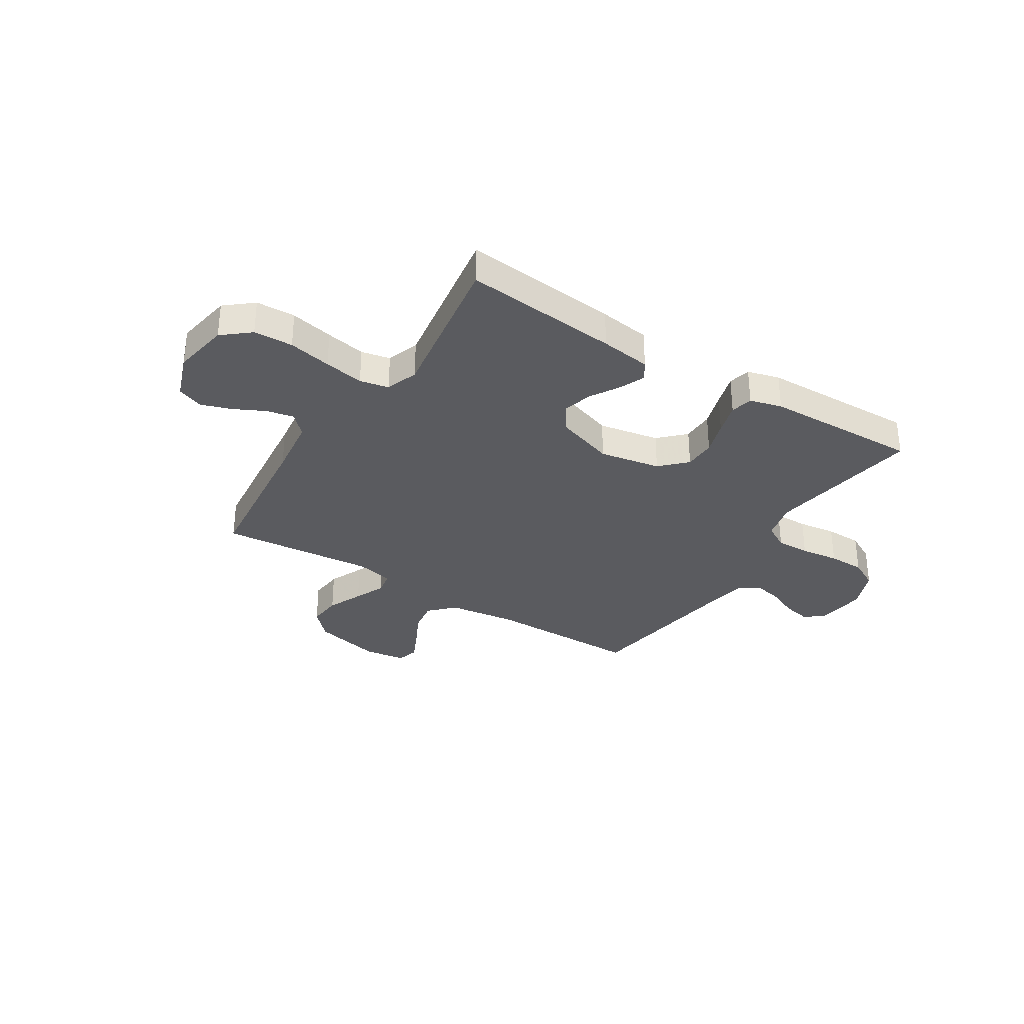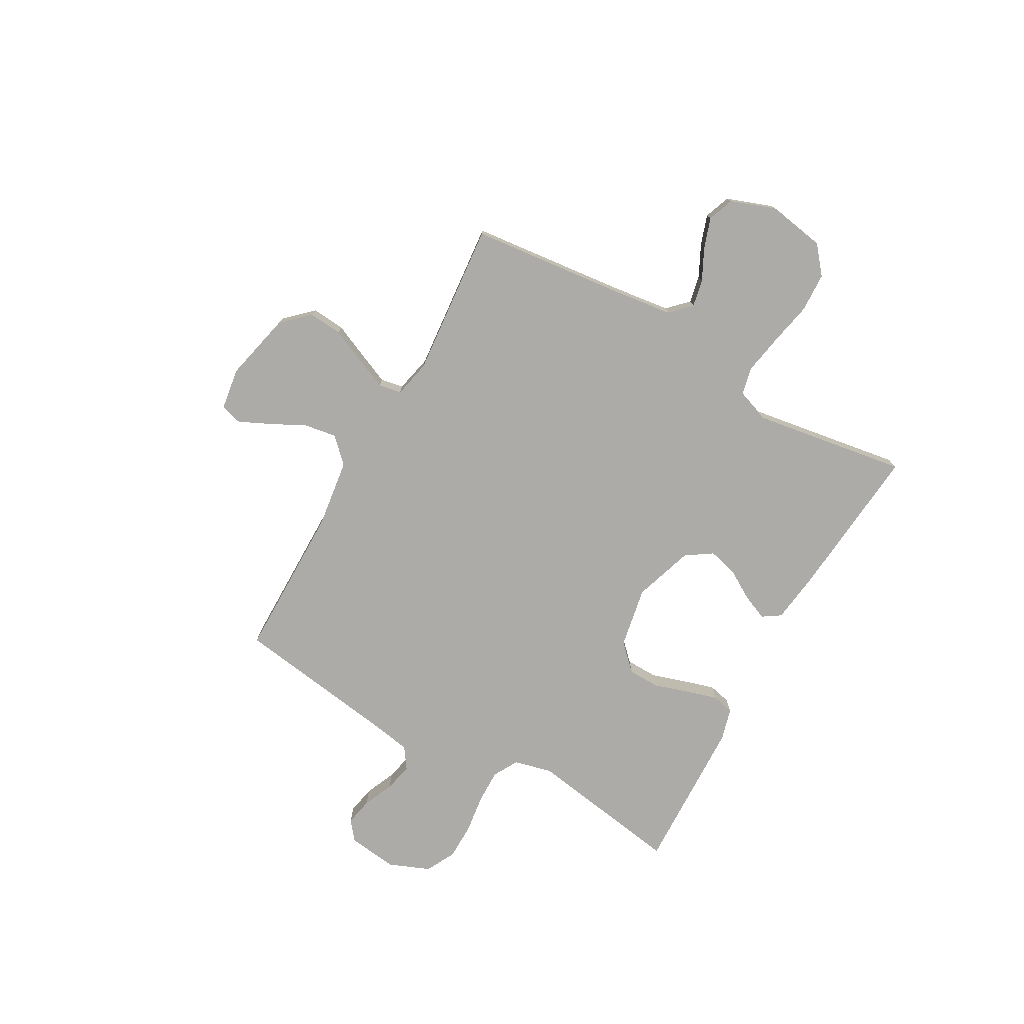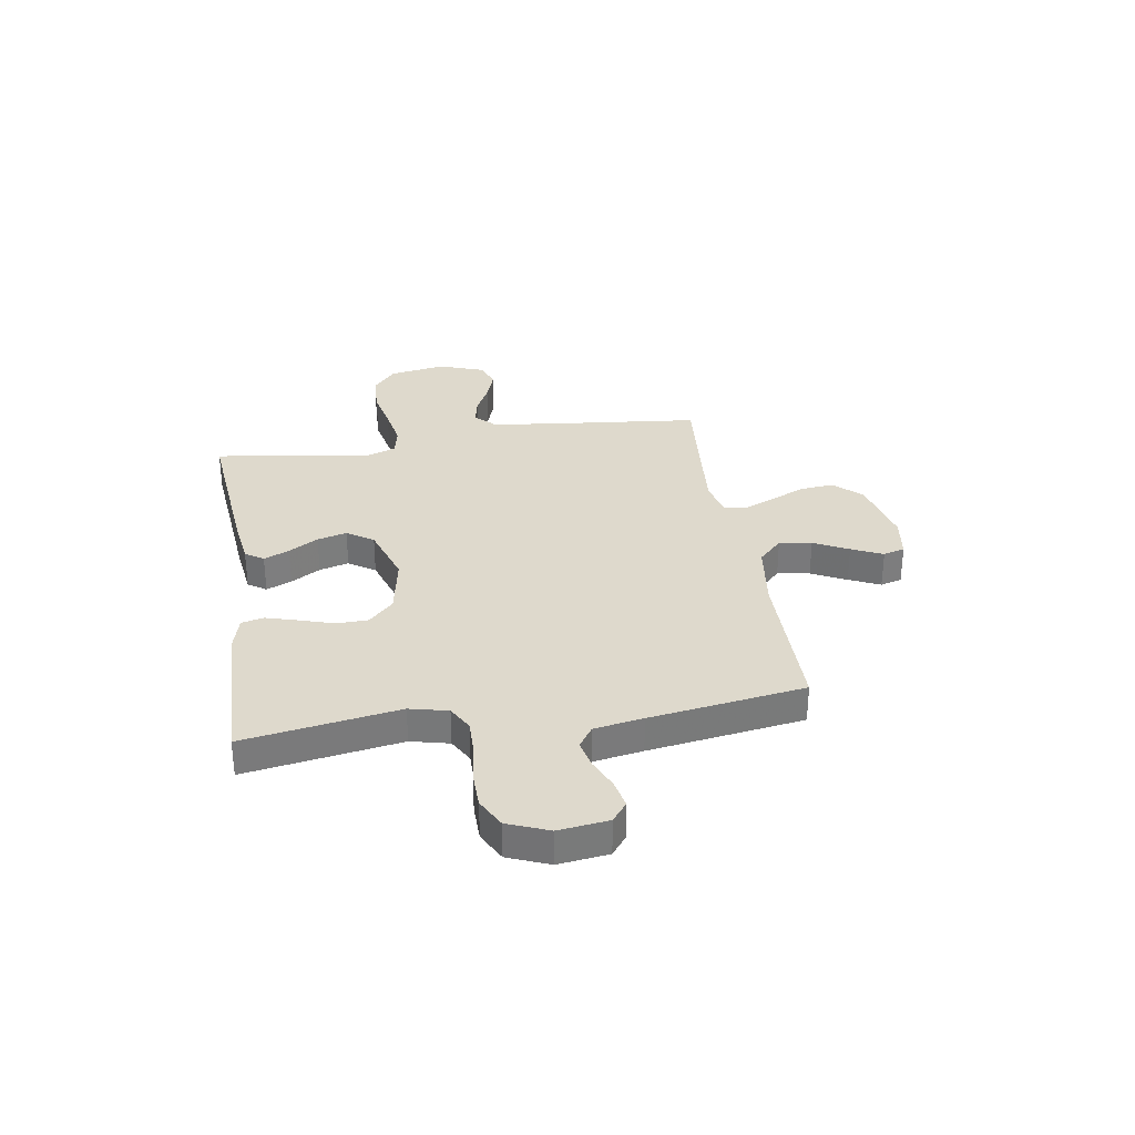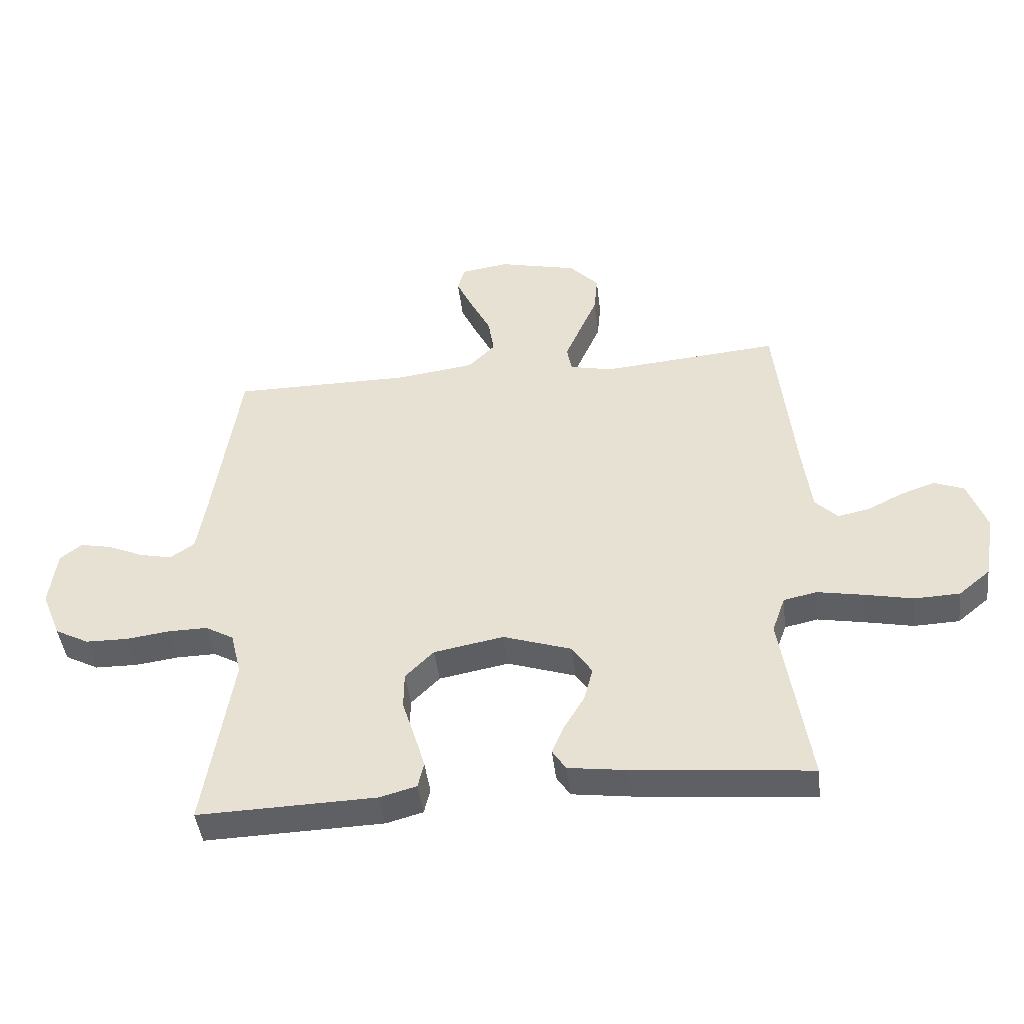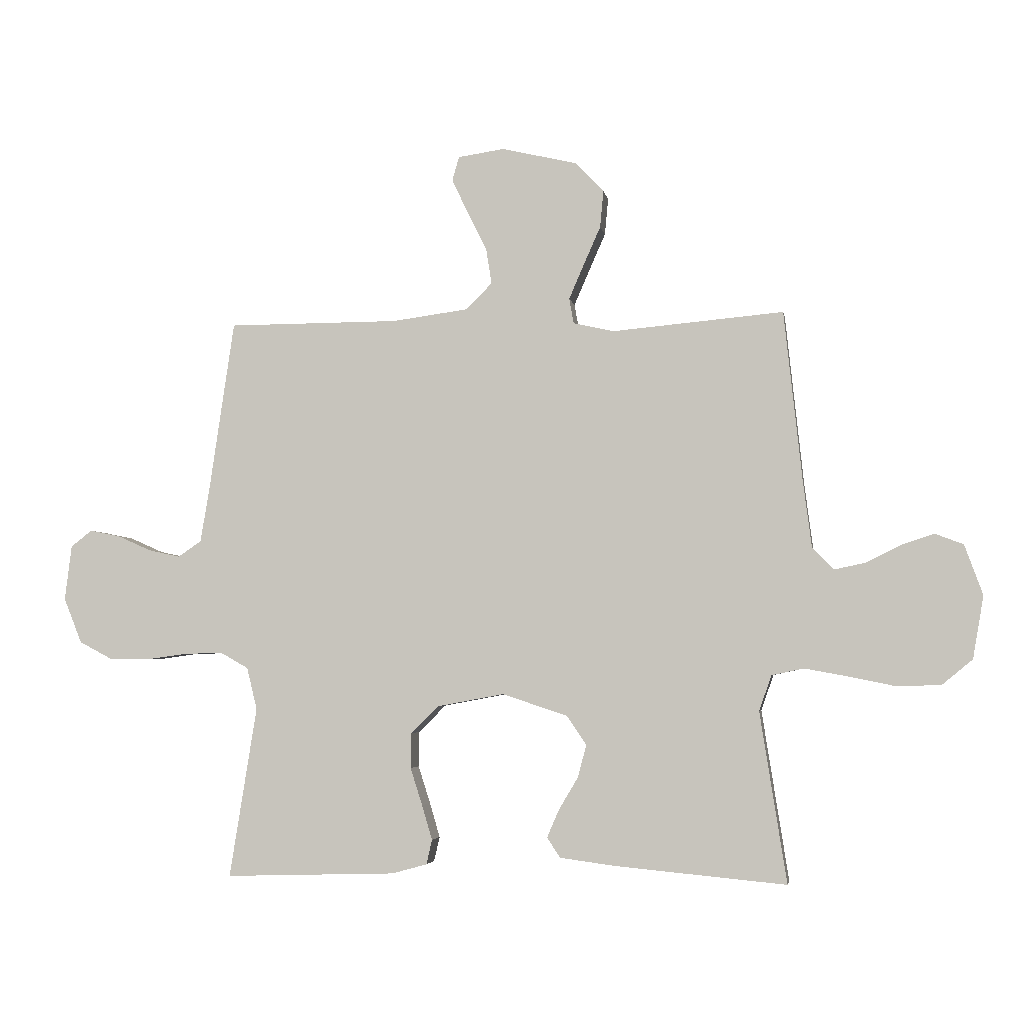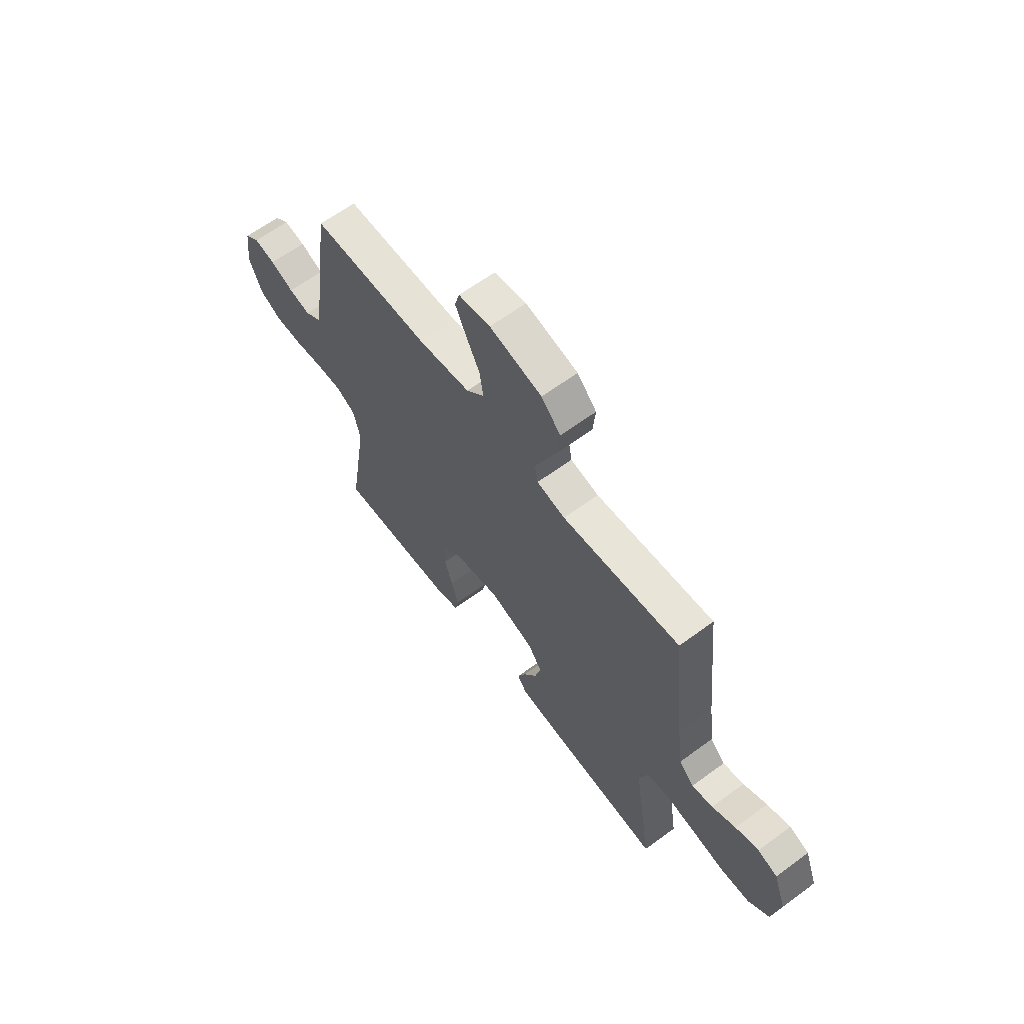
<metadata>
{"format":"obj","ext":"obj","renderer":"f3d","projection":"perspective","resolution":1024,"background":"white","views":[{"elev":-32.8,"azim":147.7,"up":"+Y"},{"elev":-76.5,"azim":60.7,"up":"+Y"},{"elev":32.1,"azim":-99.1,"up":"+Y"},{"elev":-44.1,"azim":6.7,"up":"+Z"},{"elev":-3.7,"azim":9.4,"up":"+Z"},{"elev":63.0,"azim":53.3,"up":"+Z"}]}
</metadata>
<code>
v -0.5 0.07 0.5
v -0.2 0.07 0.501
v -0.067 0.07 0.519
v -0.021 0.07 0.565
v -0.031 0.07 0.628
v -0.065 0.07 0.695
v -0.093 0.07 0.755
v -0.081 0.07 0.797
v 0 0.07 0.809
v 0.133 0.07 0.778
v 0.182 0.07 0.726
v 0.176 0.07 0.661
v 0.146 0.07 0.593
v 0.12 0.07 0.533
v 0.128 0.07 0.489
v 0.2 0.07 0.473
v 0.5 0.07 0.5
v 0.532 0.07 0.2
v 0.547 0.07 0.084
v 0.585 0.07 0.046
v 0.638 0.07 0.057
v 0.698 0.07 0.087
v 0.757 0.07 0.107
v 0.807 0.07 0.088
v 0.839 0.07 0
v 0.82 0.07 -0.11
v 0.767 0.07 -0.154
v 0.691 0.07 -0.157
v 0.608 0.07 -0.14
v 0.531 0.07 -0.126
v 0.475 0.07 -0.138
v 0.453 0.07 -0.2
v 0.5 0.07 -0.5
v 0.2 0.07 -0.472
v 0.102 0.07 -0.459
v 0.079 0.07 -0.424
v 0.1 0.07 -0.375
v 0.134 0.07 -0.318
v 0.149 0.07 -0.261
v 0.115 0.07 -0.21
v 0 0.07 -0.172
v -0.118 0.07 -0.194
v -0.166 0.07 -0.242
v -0.167 0.07 -0.304
v -0.146 0.07 -0.37
v -0.128 0.07 -0.431
v -0.138 0.07 -0.474
v -0.2 0.07 -0.491
v -0.5 0.07 -0.5
v -0.452 0.07 -0.2
v -0.47 0.07 -0.126
v -0.518 0.07 -0.099
v -0.584 0.07 -0.1
v -0.658 0.07 -0.11
v -0.729 0.07 -0.109
v -0.786 0.07 -0.079
v -0.818 0.07 0
v -0.806 0.07 0.097
v -0.769 0.07 0.126
v -0.715 0.07 0.115
v -0.656 0.07 0.089
v -0.601 0.07 0.077
v -0.56 0.07 0.105
v -0.544 0.07 0.2
v -0.5 0 0.5
v -0.2 0 0.501
v -0.067 0 0.519
v -0.021 0 0.565
v -0.031 0 0.628
v -0.065 0 0.695
v -0.093 0 0.755
v -0.081 0 0.797
v 0 0 0.809
v 0.133 0 0.778
v 0.182 0 0.726
v 0.176 0 0.661
v 0.146 0 0.593
v 0.12 0 0.533
v 0.128 0 0.489
v 0.2 0 0.473
v 0.5 0 0.5
v 0.532 0 0.2
v 0.547 0 0.084
v 0.585 0 0.046
v 0.638 0 0.057
v 0.698 0 0.087
v 0.757 0 0.107
v 0.807 0 0.088
v 0.839 0 0
v 0.82 0 -0.11
v 0.767 0 -0.154
v 0.691 0 -0.157
v 0.608 0 -0.14
v 0.531 0 -0.126
v 0.475 0 -0.138
v 0.453 0 -0.2
v 0.5 0 -0.5
v 0.2 0 -0.472
v 0.102 0 -0.459
v 0.079 0 -0.424
v 0.1 0 -0.375
v 0.134 0 -0.318
v 0.149 0 -0.261
v 0.115 0 -0.21
v 0 0 -0.172
v -0.118 0 -0.194
v -0.166 0 -0.242
v -0.167 0 -0.304
v -0.146 0 -0.37
v -0.128 0 -0.431
v -0.138 0 -0.474
v -0.2 0 -0.491
v -0.5 0 -0.5
v -0.452 0 -0.2
v -0.47 0 -0.126
v -0.518 0 -0.099
v -0.584 0 -0.1
v -0.658 0 -0.11
v -0.729 0 -0.109
v -0.786 0 -0.079
v -0.818 0 0
v -0.806 0 0.097
v -0.769 0 0.126
v -0.715 0 0.115
v -0.656 0 0.089
v -0.601 0 0.077
v -0.56 0 0.105
v -0.544 0 0.2
f 58 59 60 61
f 58 61 62
f 57 58 62
f 56 57 62
f 53 54 55 56
f 52 53 56 62
f 51 52 62 63
f 47 48 49 50
f 47 50 51
f 44 45 46 47
f 44 47 51 63
f 35 36 37 38
f 35 38 39
f 32 33 34 35
f 31 32 35 39
f 26 27 28 29
f 26 29 30
f 25 26 30
f 24 25 30 31
f 21 22 23 24
f 20 21 24 31
f 16 17 18
f 15 16 18 19
f 10 11 12 13
f 10 13 14
f 9 10 14
f 8 9 14 15
f 5 6 7 8
f 64 1 2
f 64 2 3
f 43 44 63 64
f 42 43 64 3
f 41 42 3 4
f 40 41 4
f 39 40 4 5
f 31 39 5
f 15 19 20 31
f 5 8 15 31
f 125 124 123 122
f 126 125 122
f 126 122 121
f 126 121 120
f 120 119 118 117
f 126 120 117 116
f 127 126 116 115
f 114 113 112 111
f 115 114 111
f 111 110 109 108
f 127 115 111 108
f 102 101 100 99
f 103 102 99
f 99 98 97 96
f 103 99 96 95
f 93 92 91 90
f 94 93 90
f 94 90 89
f 95 94 89 88
f 88 87 86 85
f 95 88 85 84
f 82 81 80
f 83 82 80 79
f 77 76 75 74
f 78 77 74
f 78 74 73
f 79 78 73 72
f 72 71 70 69
f 66 65 128
f 67 66 128
f 128 127 108 107
f 67 128 107 106
f 68 67 106 105
f 68 105 104
f 69 68 104 103
f 69 103 95
f 95 84 83 79
f 95 79 72 69
f 1 65 66 2
f 2 66 67 3
f 3 67 68 4
f 4 68 69 5
f 5 69 70 6
f 6 70 71 7
f 7 71 72 8
f 8 72 73 9
f 9 73 74 10
f 10 74 75 11
f 11 75 76 12
f 12 76 77 13
f 13 77 78 14
f 14 78 79 15
f 15 79 80 16
f 16 80 81 17
f 17 81 82 18
f 18 82 83 19
f 19 83 84 20
f 20 84 85 21
f 21 85 86 22
f 22 86 87 23
f 23 87 88 24
f 24 88 89 25
f 25 89 90 26
f 26 90 91 27
f 27 91 92 28
f 28 92 93 29
f 29 93 94 30
f 30 94 95 31
f 31 95 96 32
f 32 96 97 33
f 33 97 98 34
f 34 98 99 35
f 35 99 100 36
f 36 100 101 37
f 37 101 102 38
f 38 102 103 39
f 39 103 104 40
f 40 104 105 41
f 41 105 106 42
f 42 106 107 43
f 43 107 108 44
f 44 108 109 45
f 45 109 110 46
f 46 110 111 47
f 47 111 112 48
f 48 112 113 49
f 49 113 114 50
f 50 114 115 51
f 51 115 116 52
f 52 116 117 53
f 53 117 118 54
f 54 118 119 55
f 55 119 120 56
f 56 120 121 57
f 57 121 122 58
f 58 122 123 59
f 59 123 124 60
f 60 124 125 61
f 61 125 126 62
f 62 126 127 63
f 63 127 128 64
f 64 128 65 1

</code>
